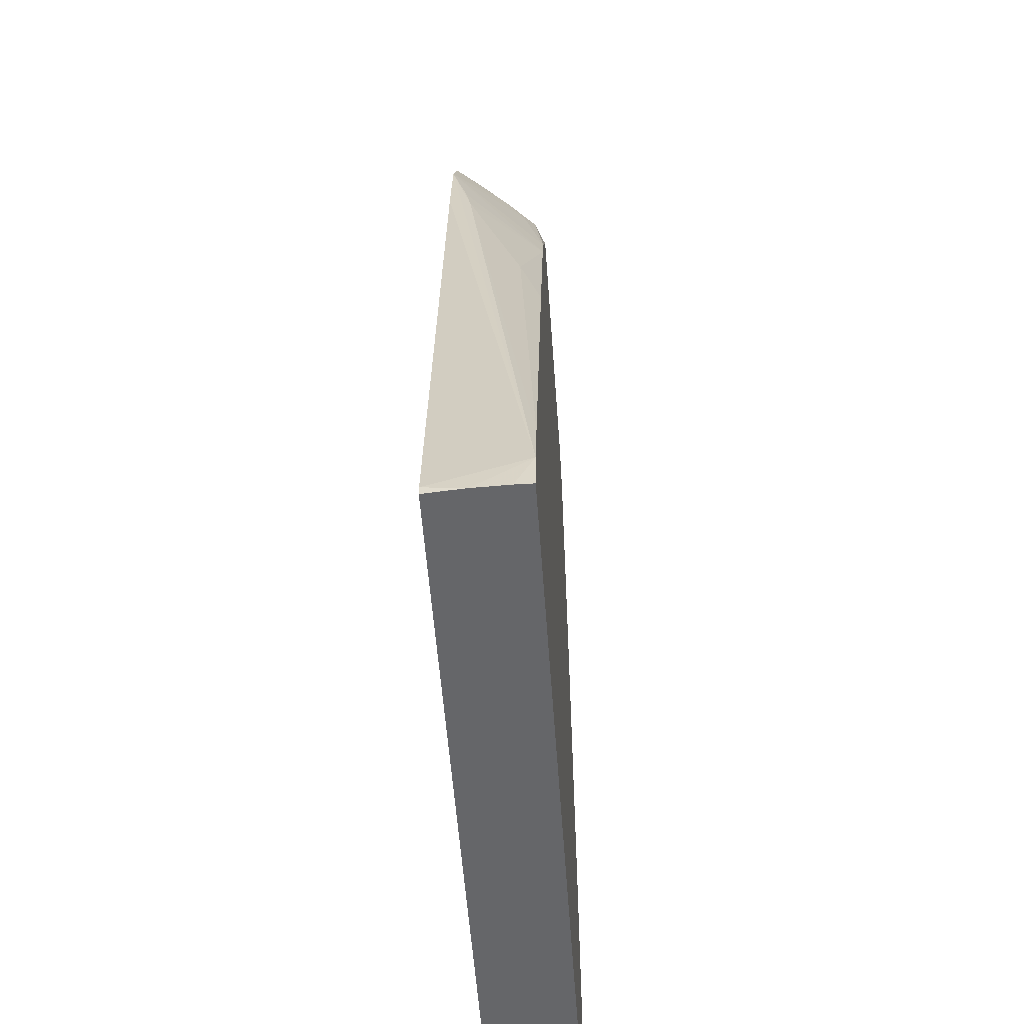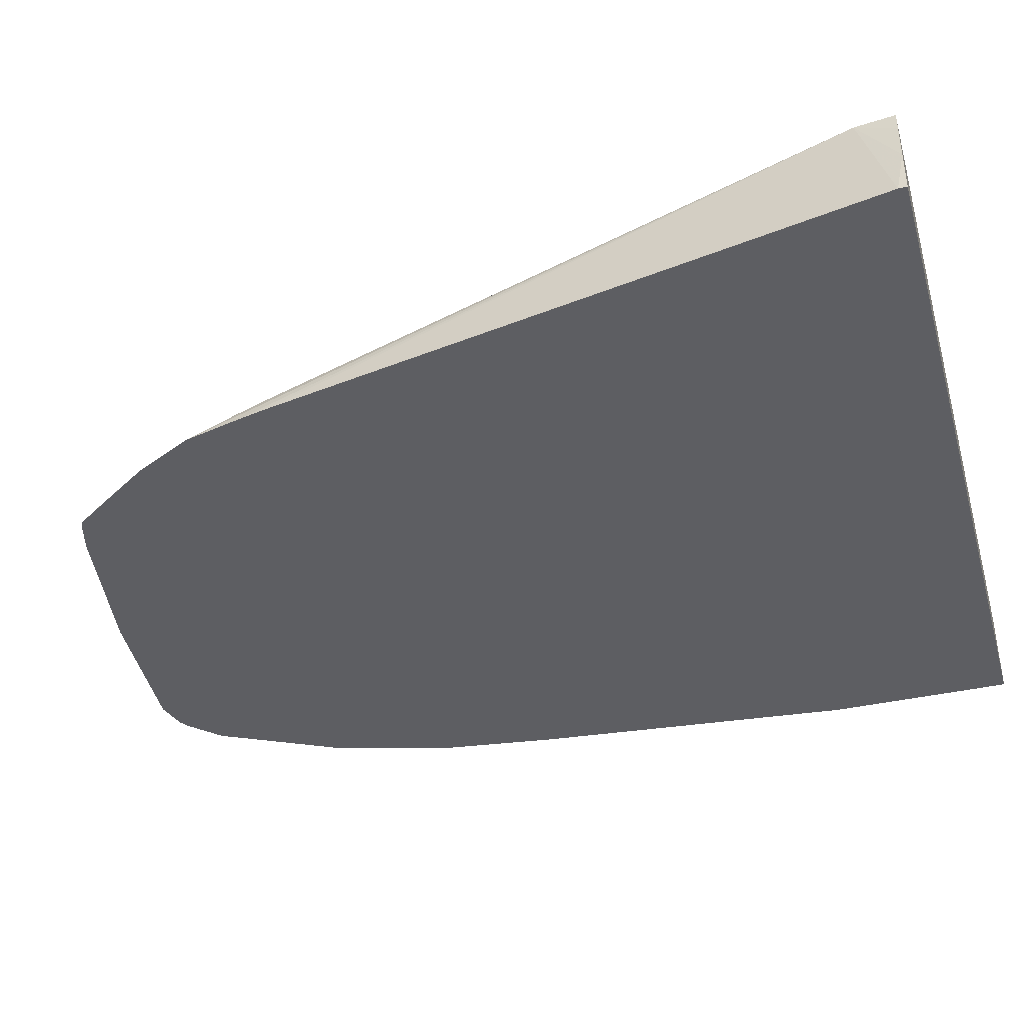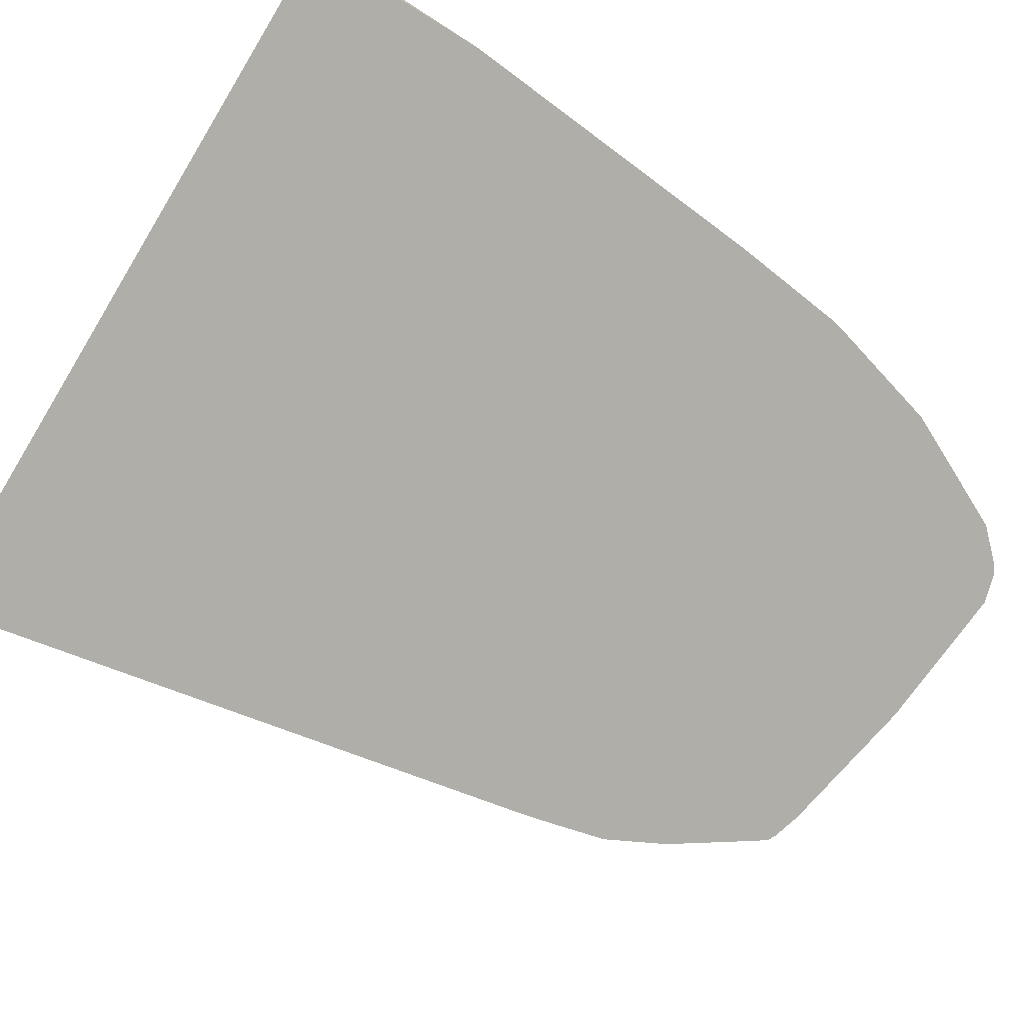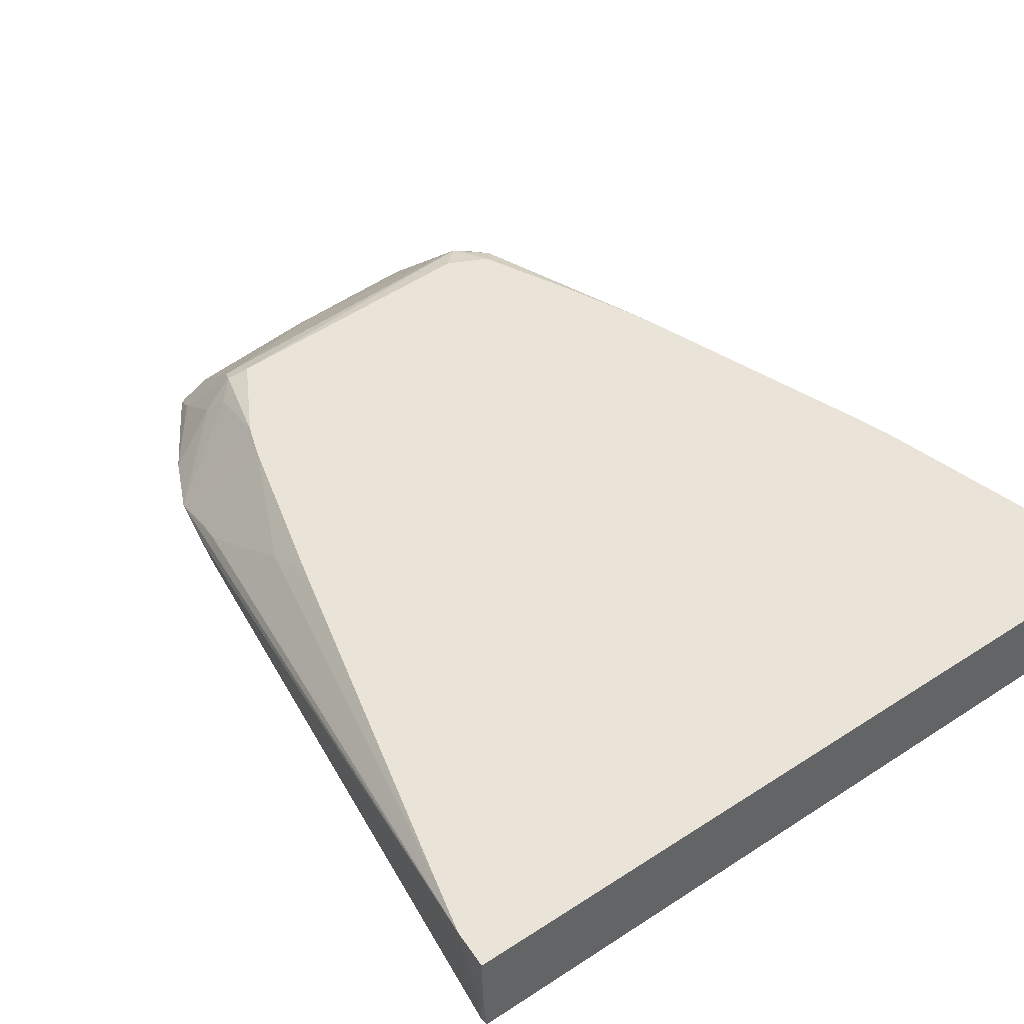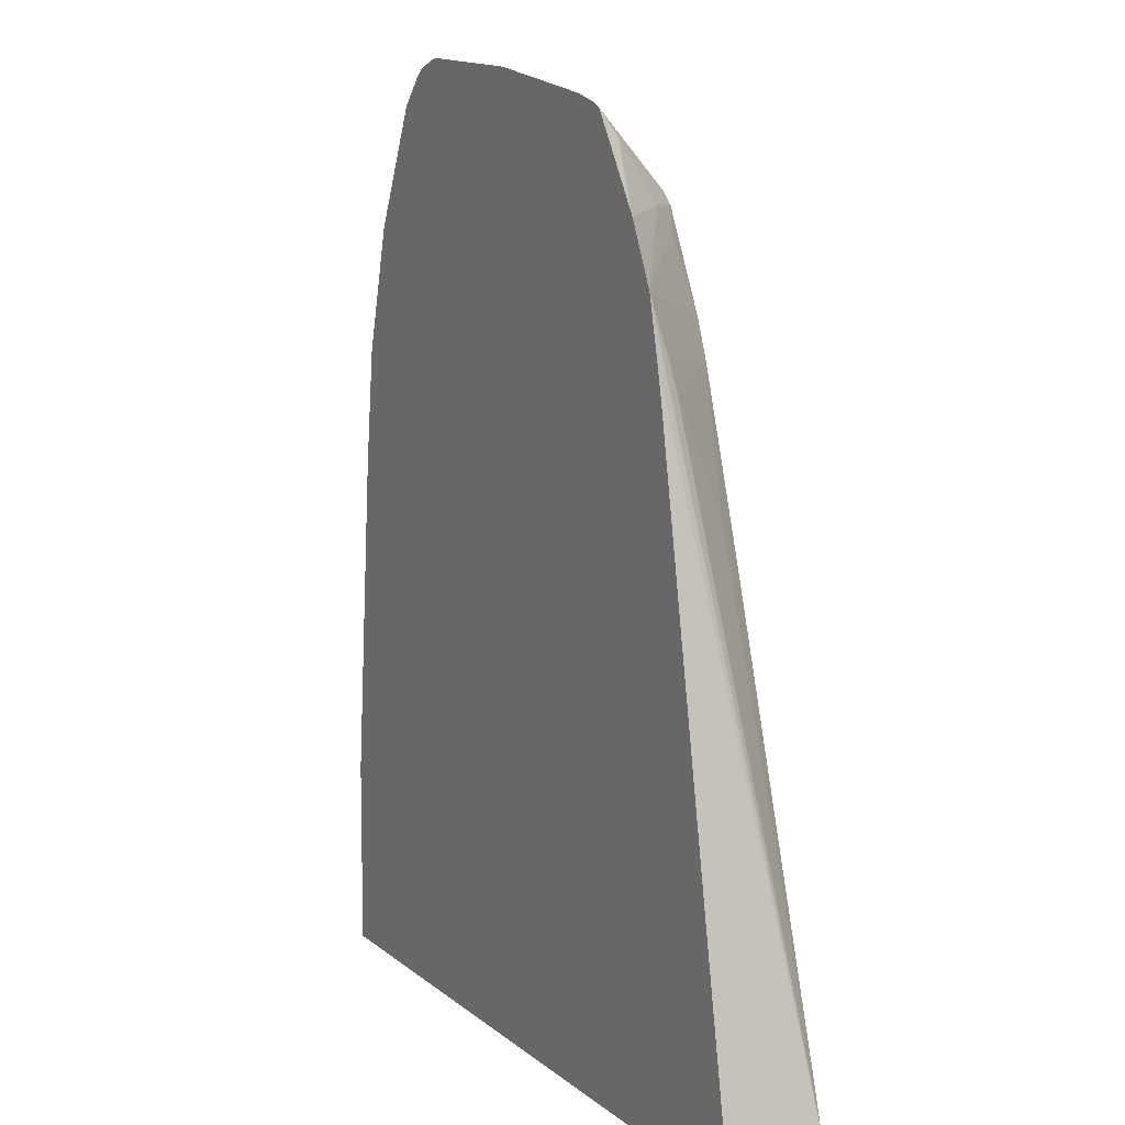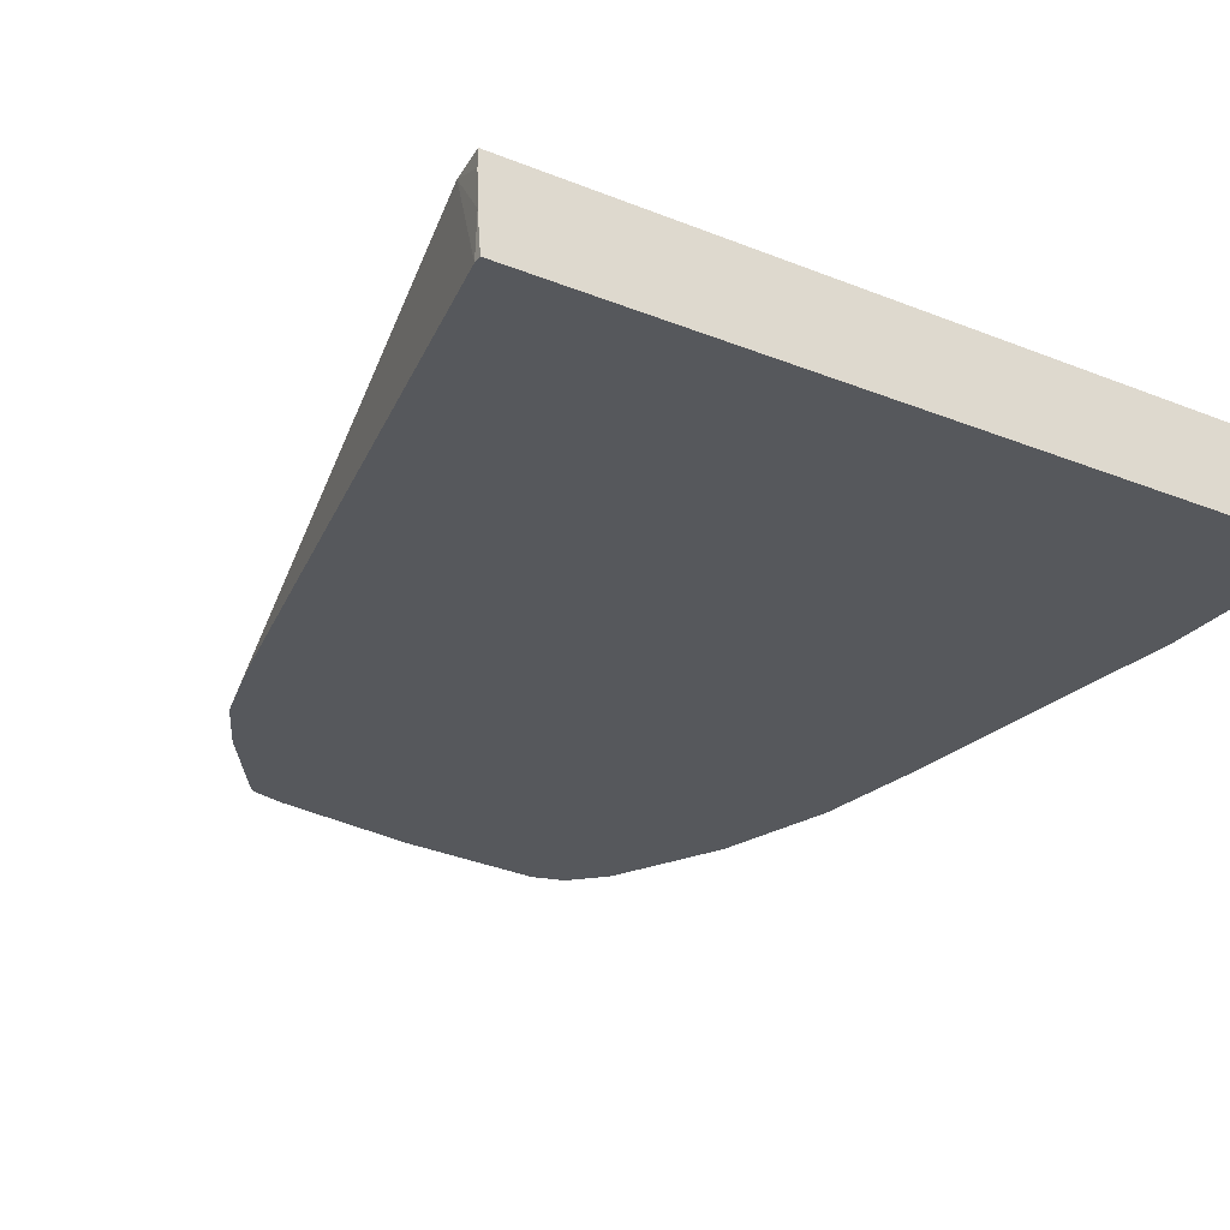
<metadata>
{"format":"obj","ext":"obj","renderer":"f3d","projection":"perspective","resolution":1024,"background":"white","views":[{"elev":-51.8,"azim":93.9,"up":"+Z"},{"elev":-39.4,"azim":105.7,"up":"+Y"},{"elev":-77.5,"azim":-121.3,"up":"+Y"},{"elev":42.9,"azim":142.3,"up":"+Y"},{"elev":9.3,"azim":63.1,"up":"+Z"},{"elev":-27.9,"azim":148.8,"up":"+Y"}]}
</metadata>
<code>
v -0.2184 0.03984 -0.139
v -0.2183 0.03984 -0.1192
v -0.2184 0.09903 -0.1786
v -0.2184 0.03984 -0.2437
v -0.1984 0.03984 0.0992
v -0.1985 0.09903 -0.05933
v -0.2184 0.09903 -0.2436
v -0.1885 0.03984 0.1786
v -0.2184 0.08493 -0.2437
v 0.2977 0.03984 -0.2437
v -0.1941 0.09903 -0.03965
v -0.1852 0.04632 0.1786
v -0.2164 0.09903 -0.2437
v -0.1871 0.03984 0.1842
v 0.2998 0.06508 -0.2437
v 0.2977 0.03984 -0.2382
v -0.1935 0.09903 -0.03694
v -0.1646 0.03984 0.2639
v -0.1654 0.06618 0.1985
v 0.3005 0.09903 -0.2437
v 0.3005 0.08769 -0.2437
v 0.2976 0.09903 -0.2181
v 0.2182 0.03984 0.1787
v -0.1475 0.09903 0.1448
v -0.125 0.03984 0.3433
v -0.1092 0.08437 0.3077
v -0.1092 0.09429 0.2878
v -0.1455 0.08602 0.1985
v 0.2852 0.09903 -0.1784
v 0.2117 0.05294 0.1853
v 0.204 0.03984 0.2395
v 0.2133 0.03984 0.201
v -0.1277 0.09903 0.2043
v -0.1051 0.03984 0.3631
v -0.09926 0.03984 0.3671
v -0.0893 0.09429 0.3077
v -0.09966 0.09903 0.2784
v 0.2036 0.09903 0.07705
v 0.2051 0.08602 0.1125
v 0.1641 0.09903 0.1956
v 0.2084 0.04963 0.2035
v 0.1456 0.08602 0.2712
v 0.1522 0.07279 0.2845
v 0.1842 0.03984 0.2792
v 0.1639 0.09903 0.1962
v 0.1539 0.09903 0.221
v -0.0794 0.03984 0.3727
v 0.01985 0.05294 0.3507
v 0.1191 0.09263 0.2911
v 0.1191 0.09903 0.2784
v -0.07178 0.09903 0.2917
v 0.1323 0.09263 0.2845
v 0.1489 0.04963 0.3225
v 0.1587 0.03984 0.3176
v 0.1196 0.09903 0.2781
v 0.02001 0.03984 0.3646
v 0.1191 0.04632 0.3441
v 0.129 0.08933 0.2928
v 0.1444 0.03984 0.3388
v 0.1191 0.03984 0.3473
v 0.1389 0.03984 0.3415
f 27 37 33
f 31 41 45
f 26 36 27
f 27 36 37
f 29 38 39
f 31 43 44
f 30 39 40
f 30 40 41
f 30 41 31
f 31 42 43
f 26 35 36
f 29 39 30
f 26 34 35
f 22 29 30
f 24 27 33
f 24 28 27
f 22 32 23
f 22 31 32
f 22 30 31
f 20 22 21
f 19 28 24
f 19 27 28
f 18 27 19
f 18 26 27
f 18 25 26
f 17 19 24
f 25 34 26
f 31 45 46
f 58 61 59
f 35 47 36
f 16 22 23
f 57 61 58
f 57 60 61
f 56 60 57
f 53 58 59
f 53 59 54
f 52 58 53
f 50 52 55
f 50 58 52
f 49 57 58
f 49 58 50
f 48 57 49
f 48 56 57
f 47 56 48
f 46 55 52
f 44 53 54
f 43 53 44
f 43 52 53
f 42 46 52
f 42 52 43
f 40 45 41
f 38 40 39
f 36 51 37
f 36 50 51
f 36 49 50
f 36 48 49
f 36 47 48
f 31 46 42
f 15 22 16
f 1 8 5
f 12 19 17
f 3 11 17
f 3 6 11
f 2 5 3
f 1 5 2
f 1 14 8
f 1 18 14
f 1 25 18
f 1 34 25
f 1 35 34
f 1 47 35
f 1 56 47
f 1 60 56
f 3 17 24
f 1 61 60
f 1 54 59
f 1 44 54
f 1 31 44
f 15 21 22
f 1 23 32
f 1 16 23
f 1 10 16
f 1 4 10
f 1 9 4
f 1 7 9
f 1 3 7
f 1 2 3
f 1 59 61
f 3 24 33
f 1 32 31
f 3 37 51
f 3 33 37
f 12 18 19
f 12 14 18
f 11 12 17
f 10 15 16
f 7 13 9
f 6 12 11
f 6 8 12
f 4 15 10
f 4 21 15
f 4 20 21
f 4 13 20
f 4 9 13
f 8 14 12
f 3 5 8
f 3 51 50
f 3 8 6
f 3 50 55
f 3 55 46
f 3 45 40
f 3 46 45
f 3 38 29
f 3 29 22
f 3 22 20
f 3 20 13
f 3 13 7
f 3 40 38

</code>
